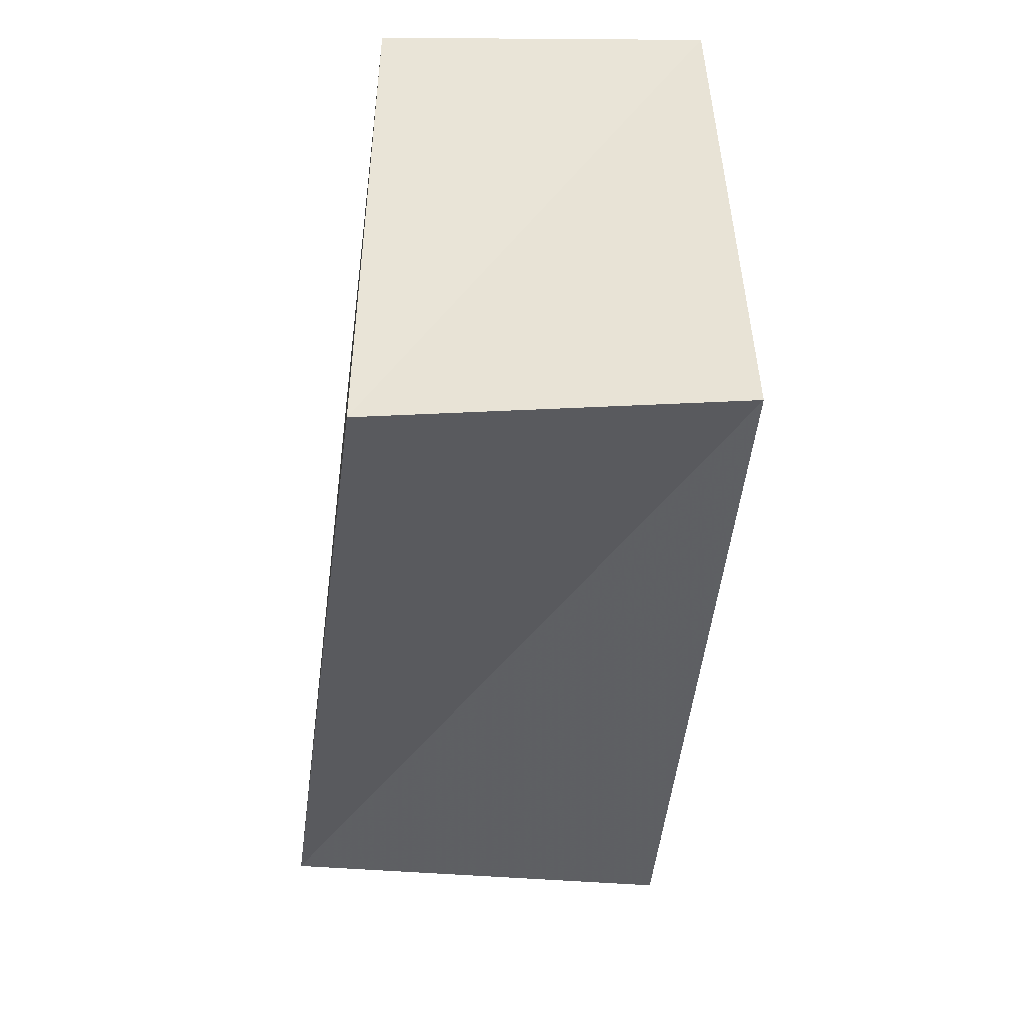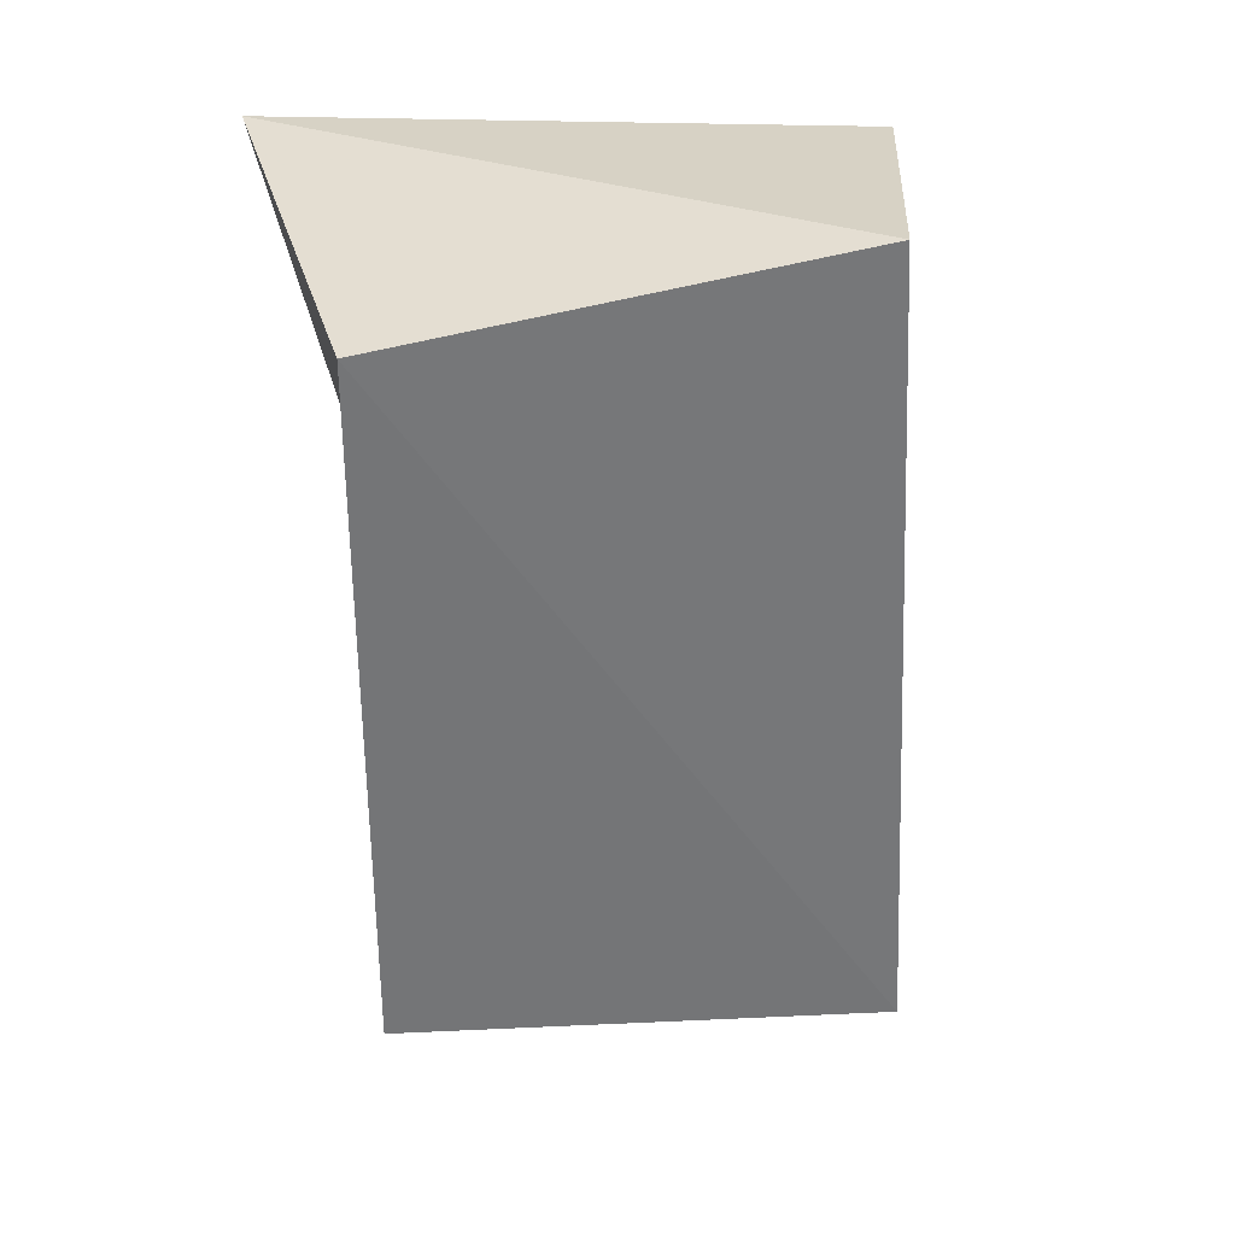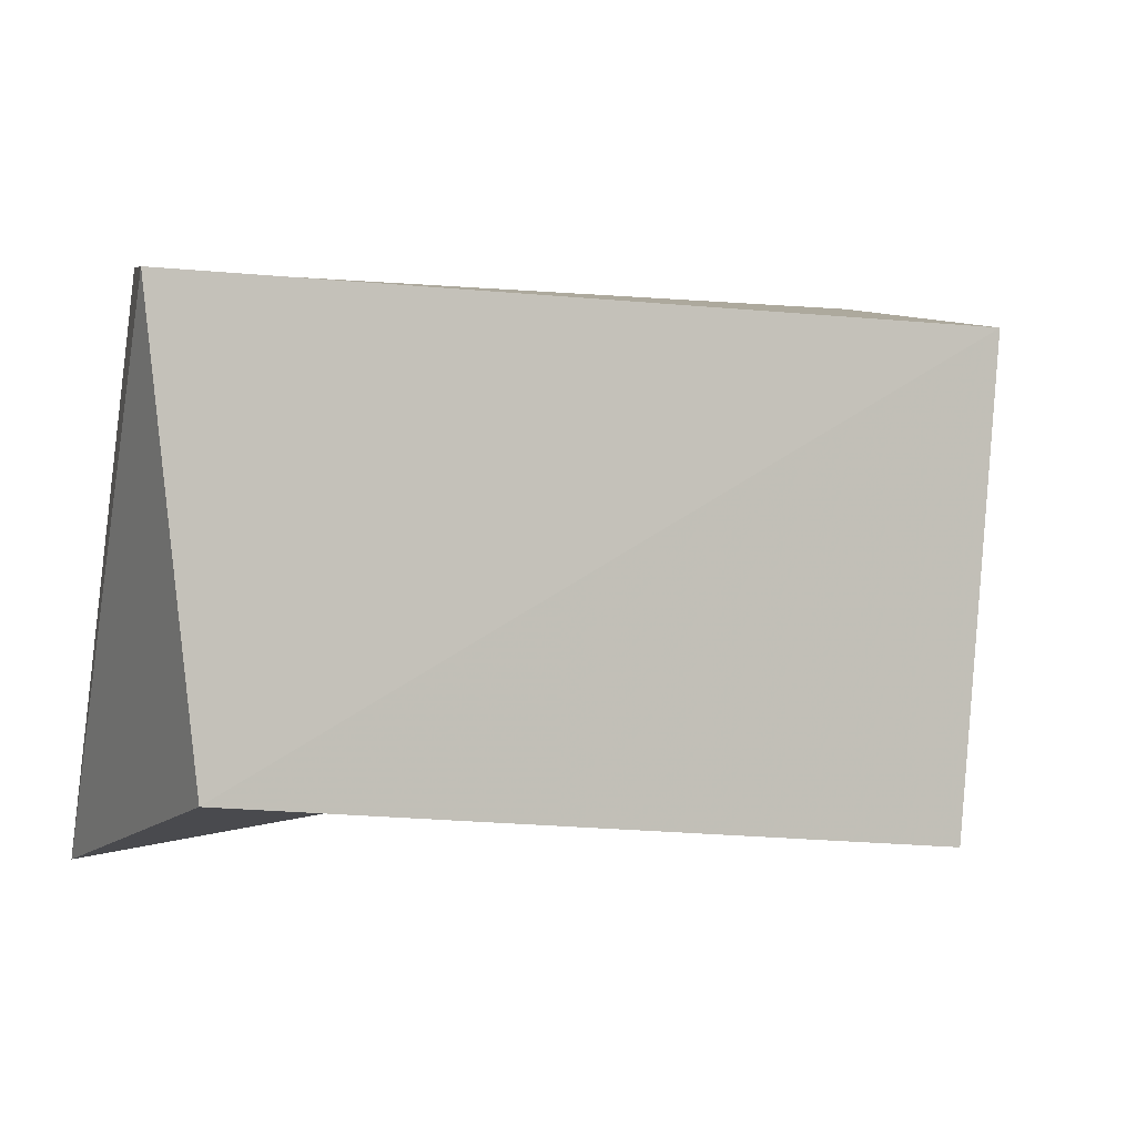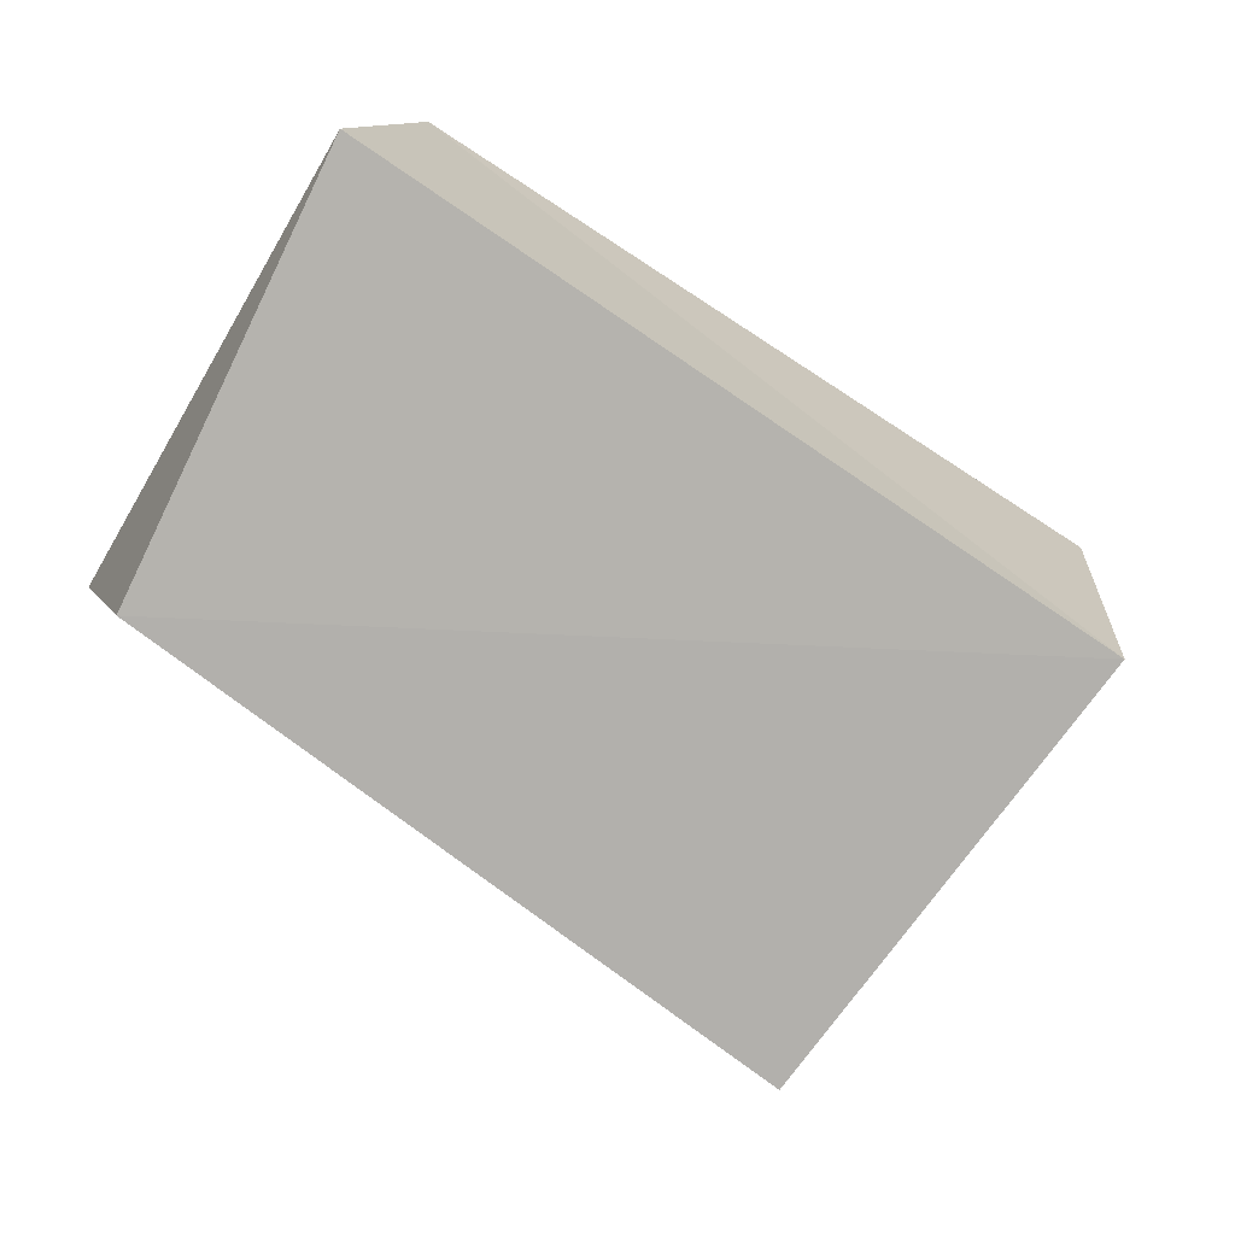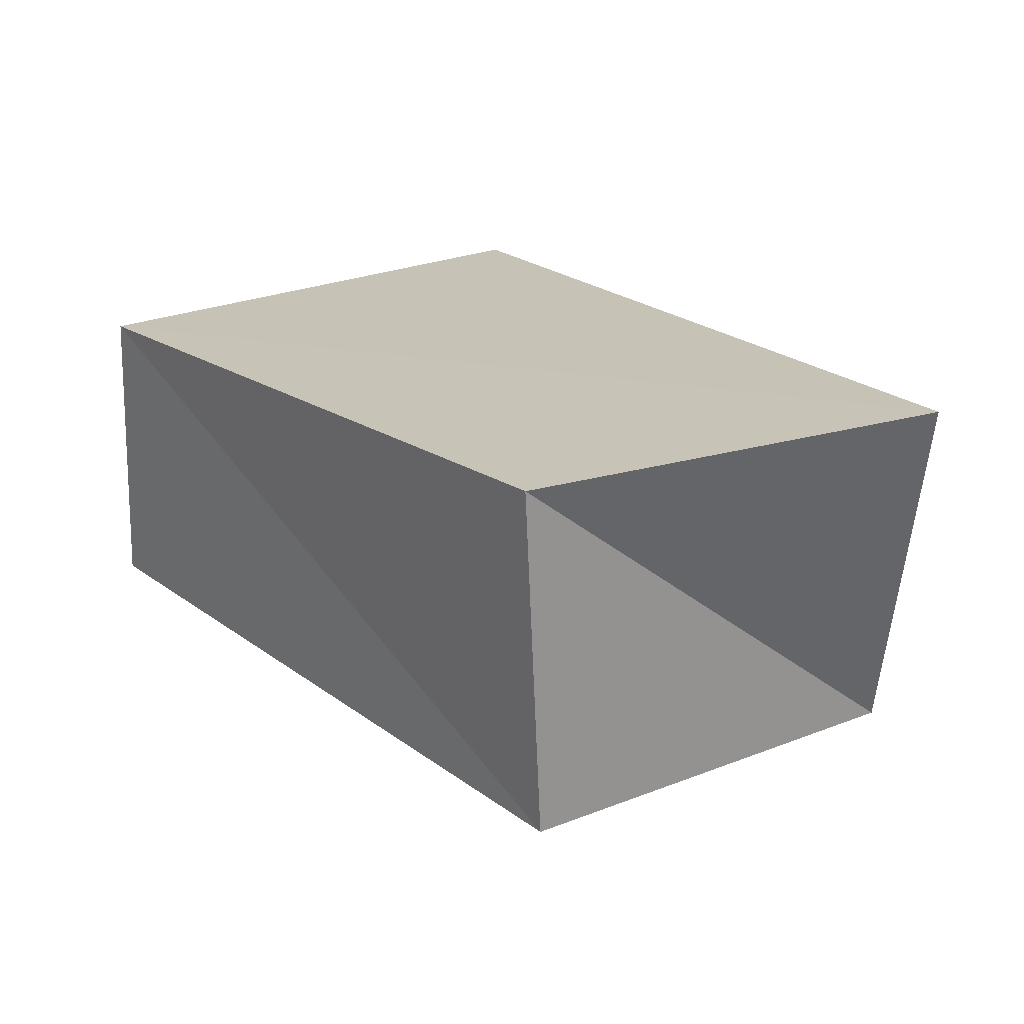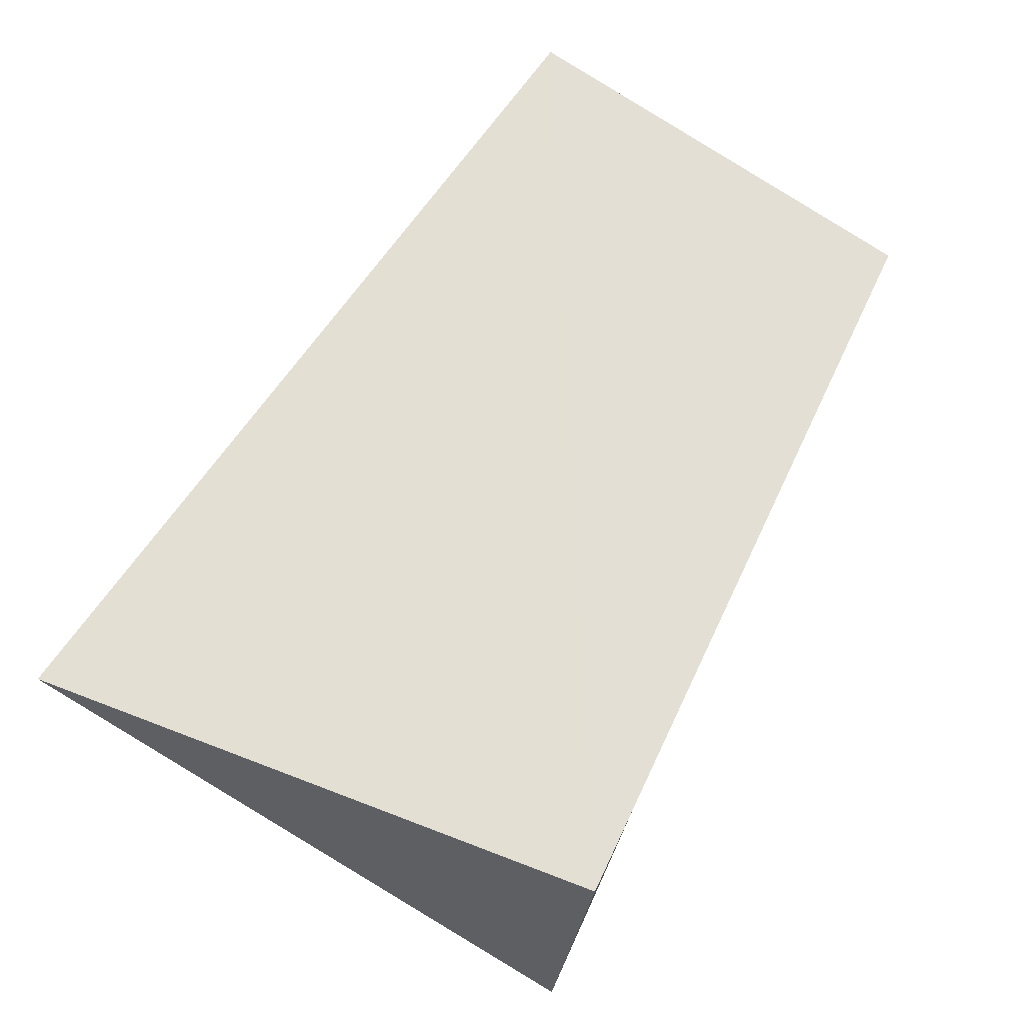
<metadata>
{"format":"obj","ext":"obj","renderer":"f3d","projection":"perspective","resolution":1024,"background":"white","views":[{"elev":-39.5,"azim":83.1,"up":"+Y"},{"elev":-54.6,"azim":96.2,"up":"+Z"},{"elev":4.5,"azim":159.9,"up":"+Y"},{"elev":-75.1,"azim":149.3,"up":"+Z"},{"elev":19.3,"azim":-125.1,"up":"+Z"},{"elev":65.7,"azim":117.7,"up":"+Z"}]}
</metadata>
<code>
v 0.04984 0.03158 -0.01883
v 0.05248 -0.03793 0.0215
v -0.04926 0.02609 -0.02225
v 0.04403 0.03343 0.02023
v -0.05106 0.02965 0.02075
v 0.04539 -0.02417 -0.02329
v -0.04291 -0.03411 -0.0257
v -0.05883 -0.02534 0.0222
f 8 5 7
f 6 8 7
f 7 5 3
f 3 6 7
f 8 4 5
f 2 8 6
f 2 4 8
f 5 4 3
f 1 6 3
f 3 4 1
f 1 2 6
f 4 2 1

</code>
